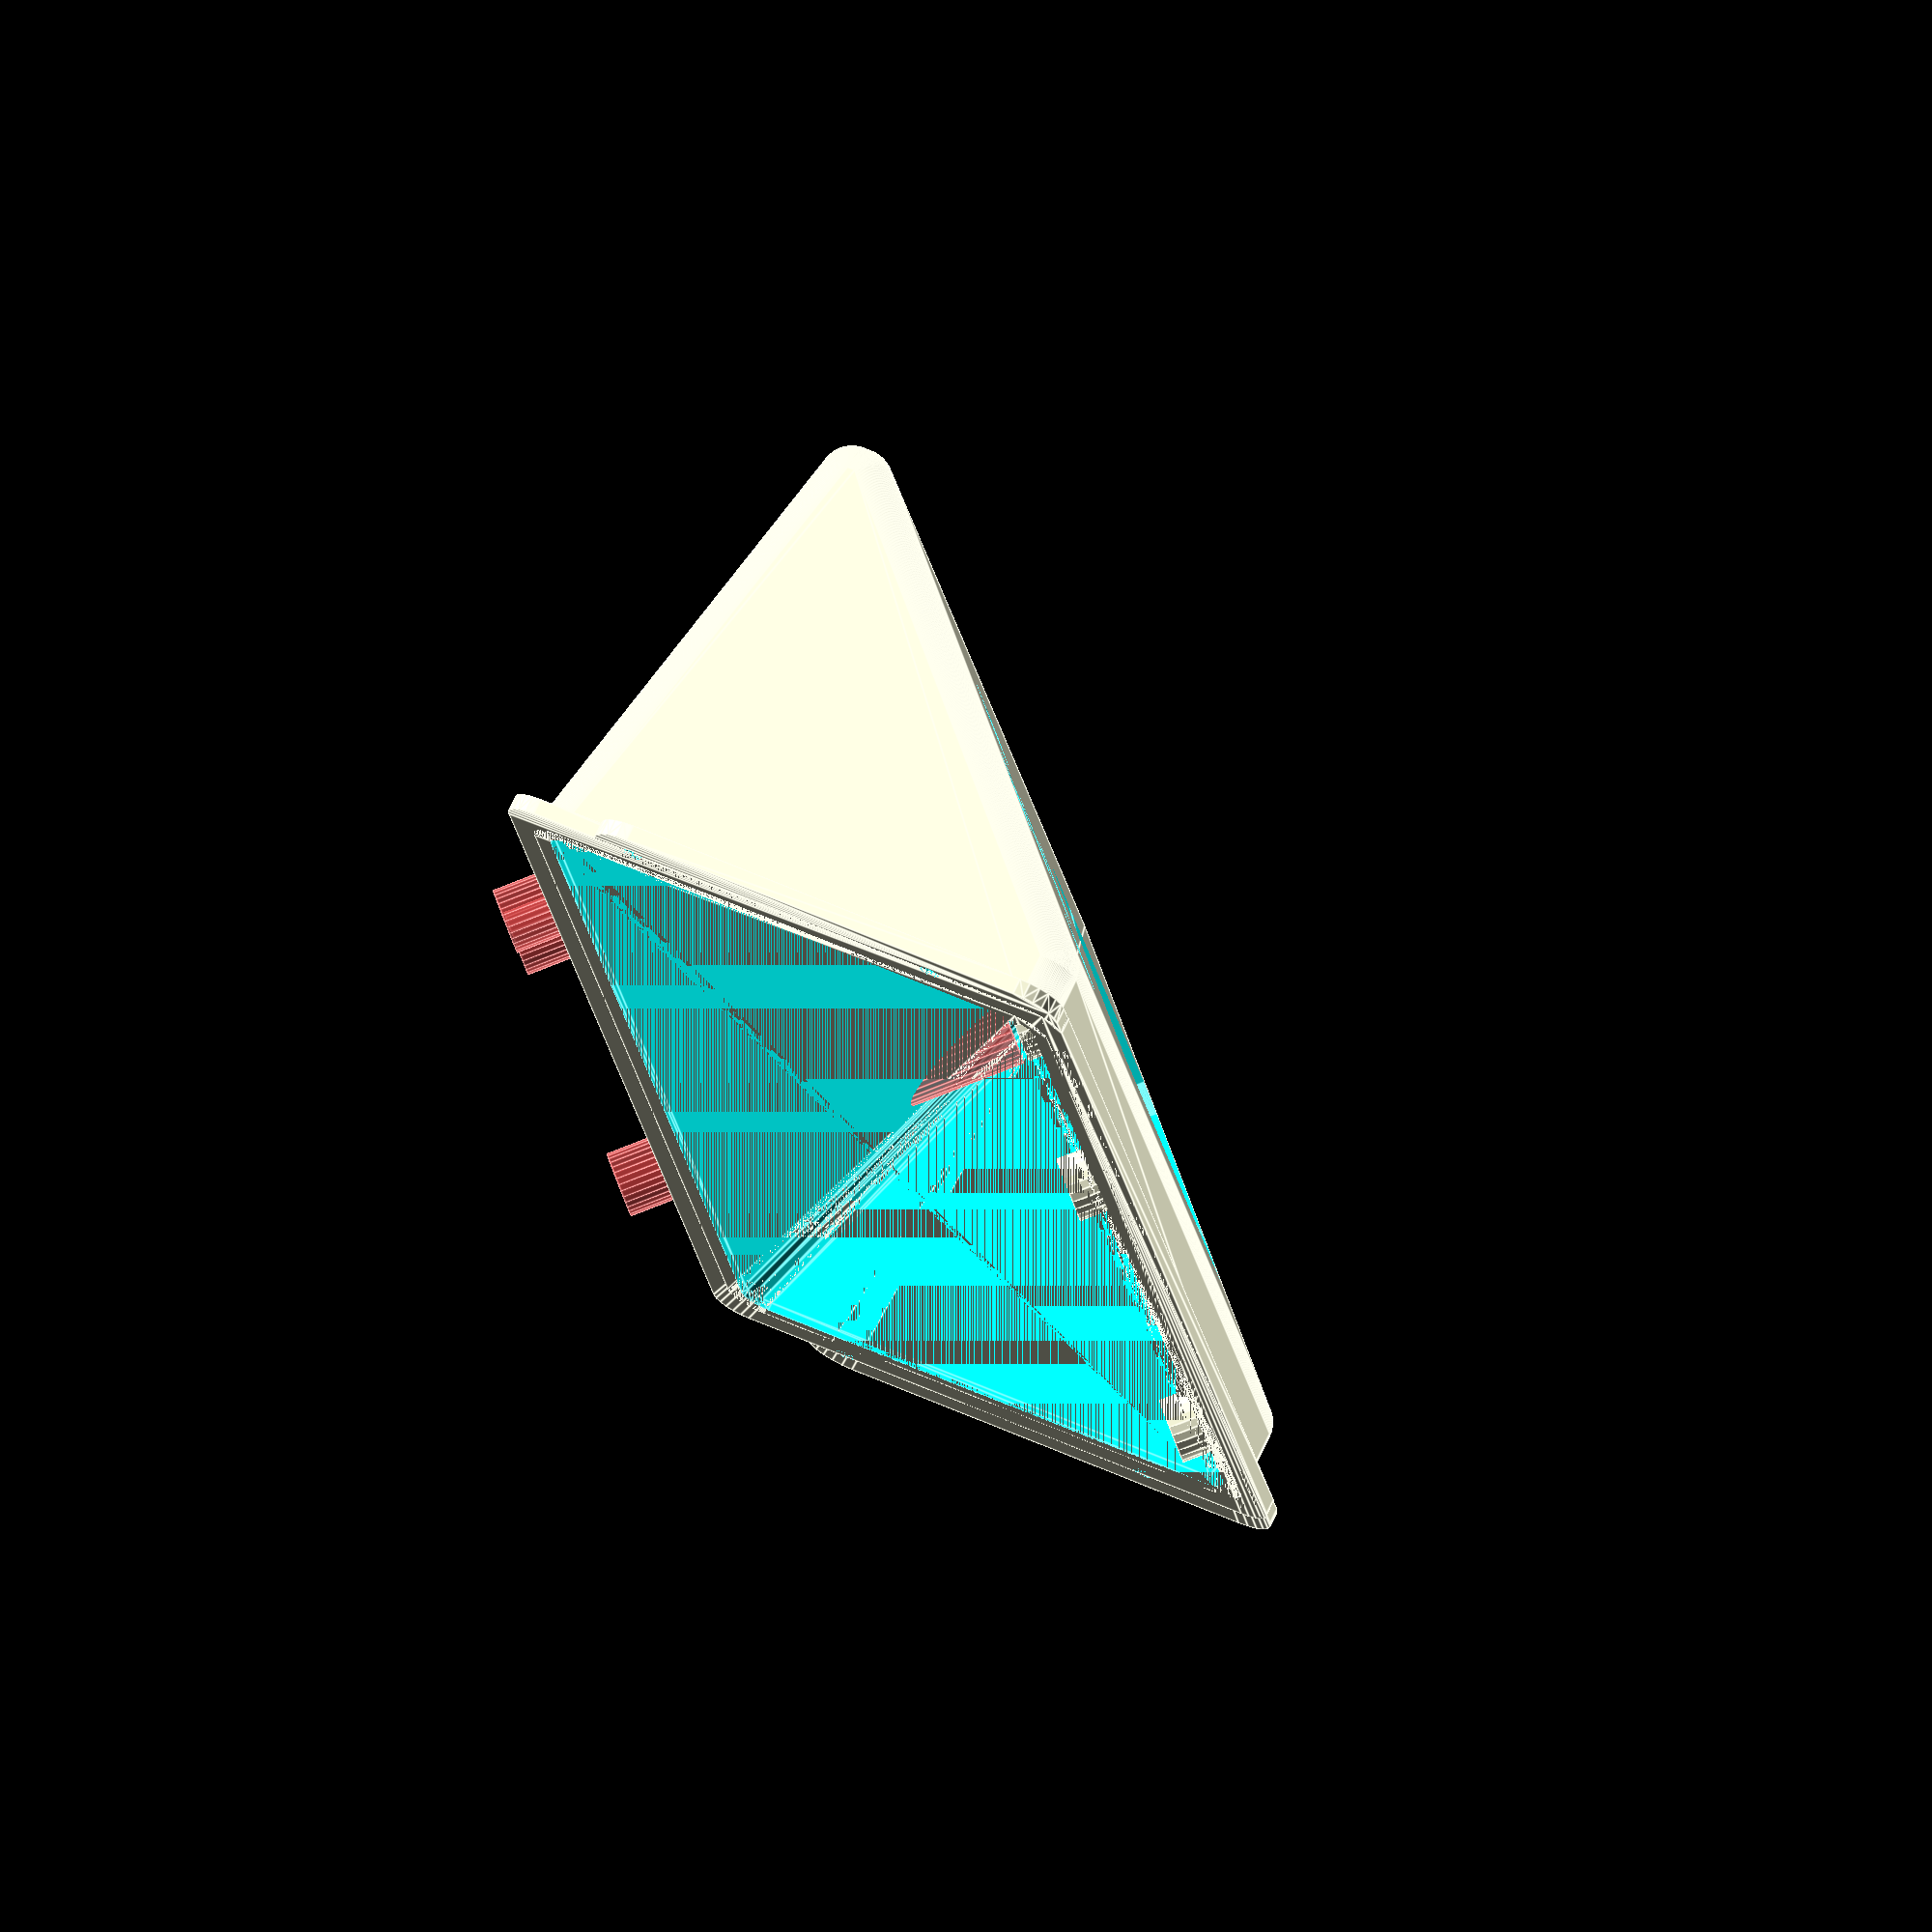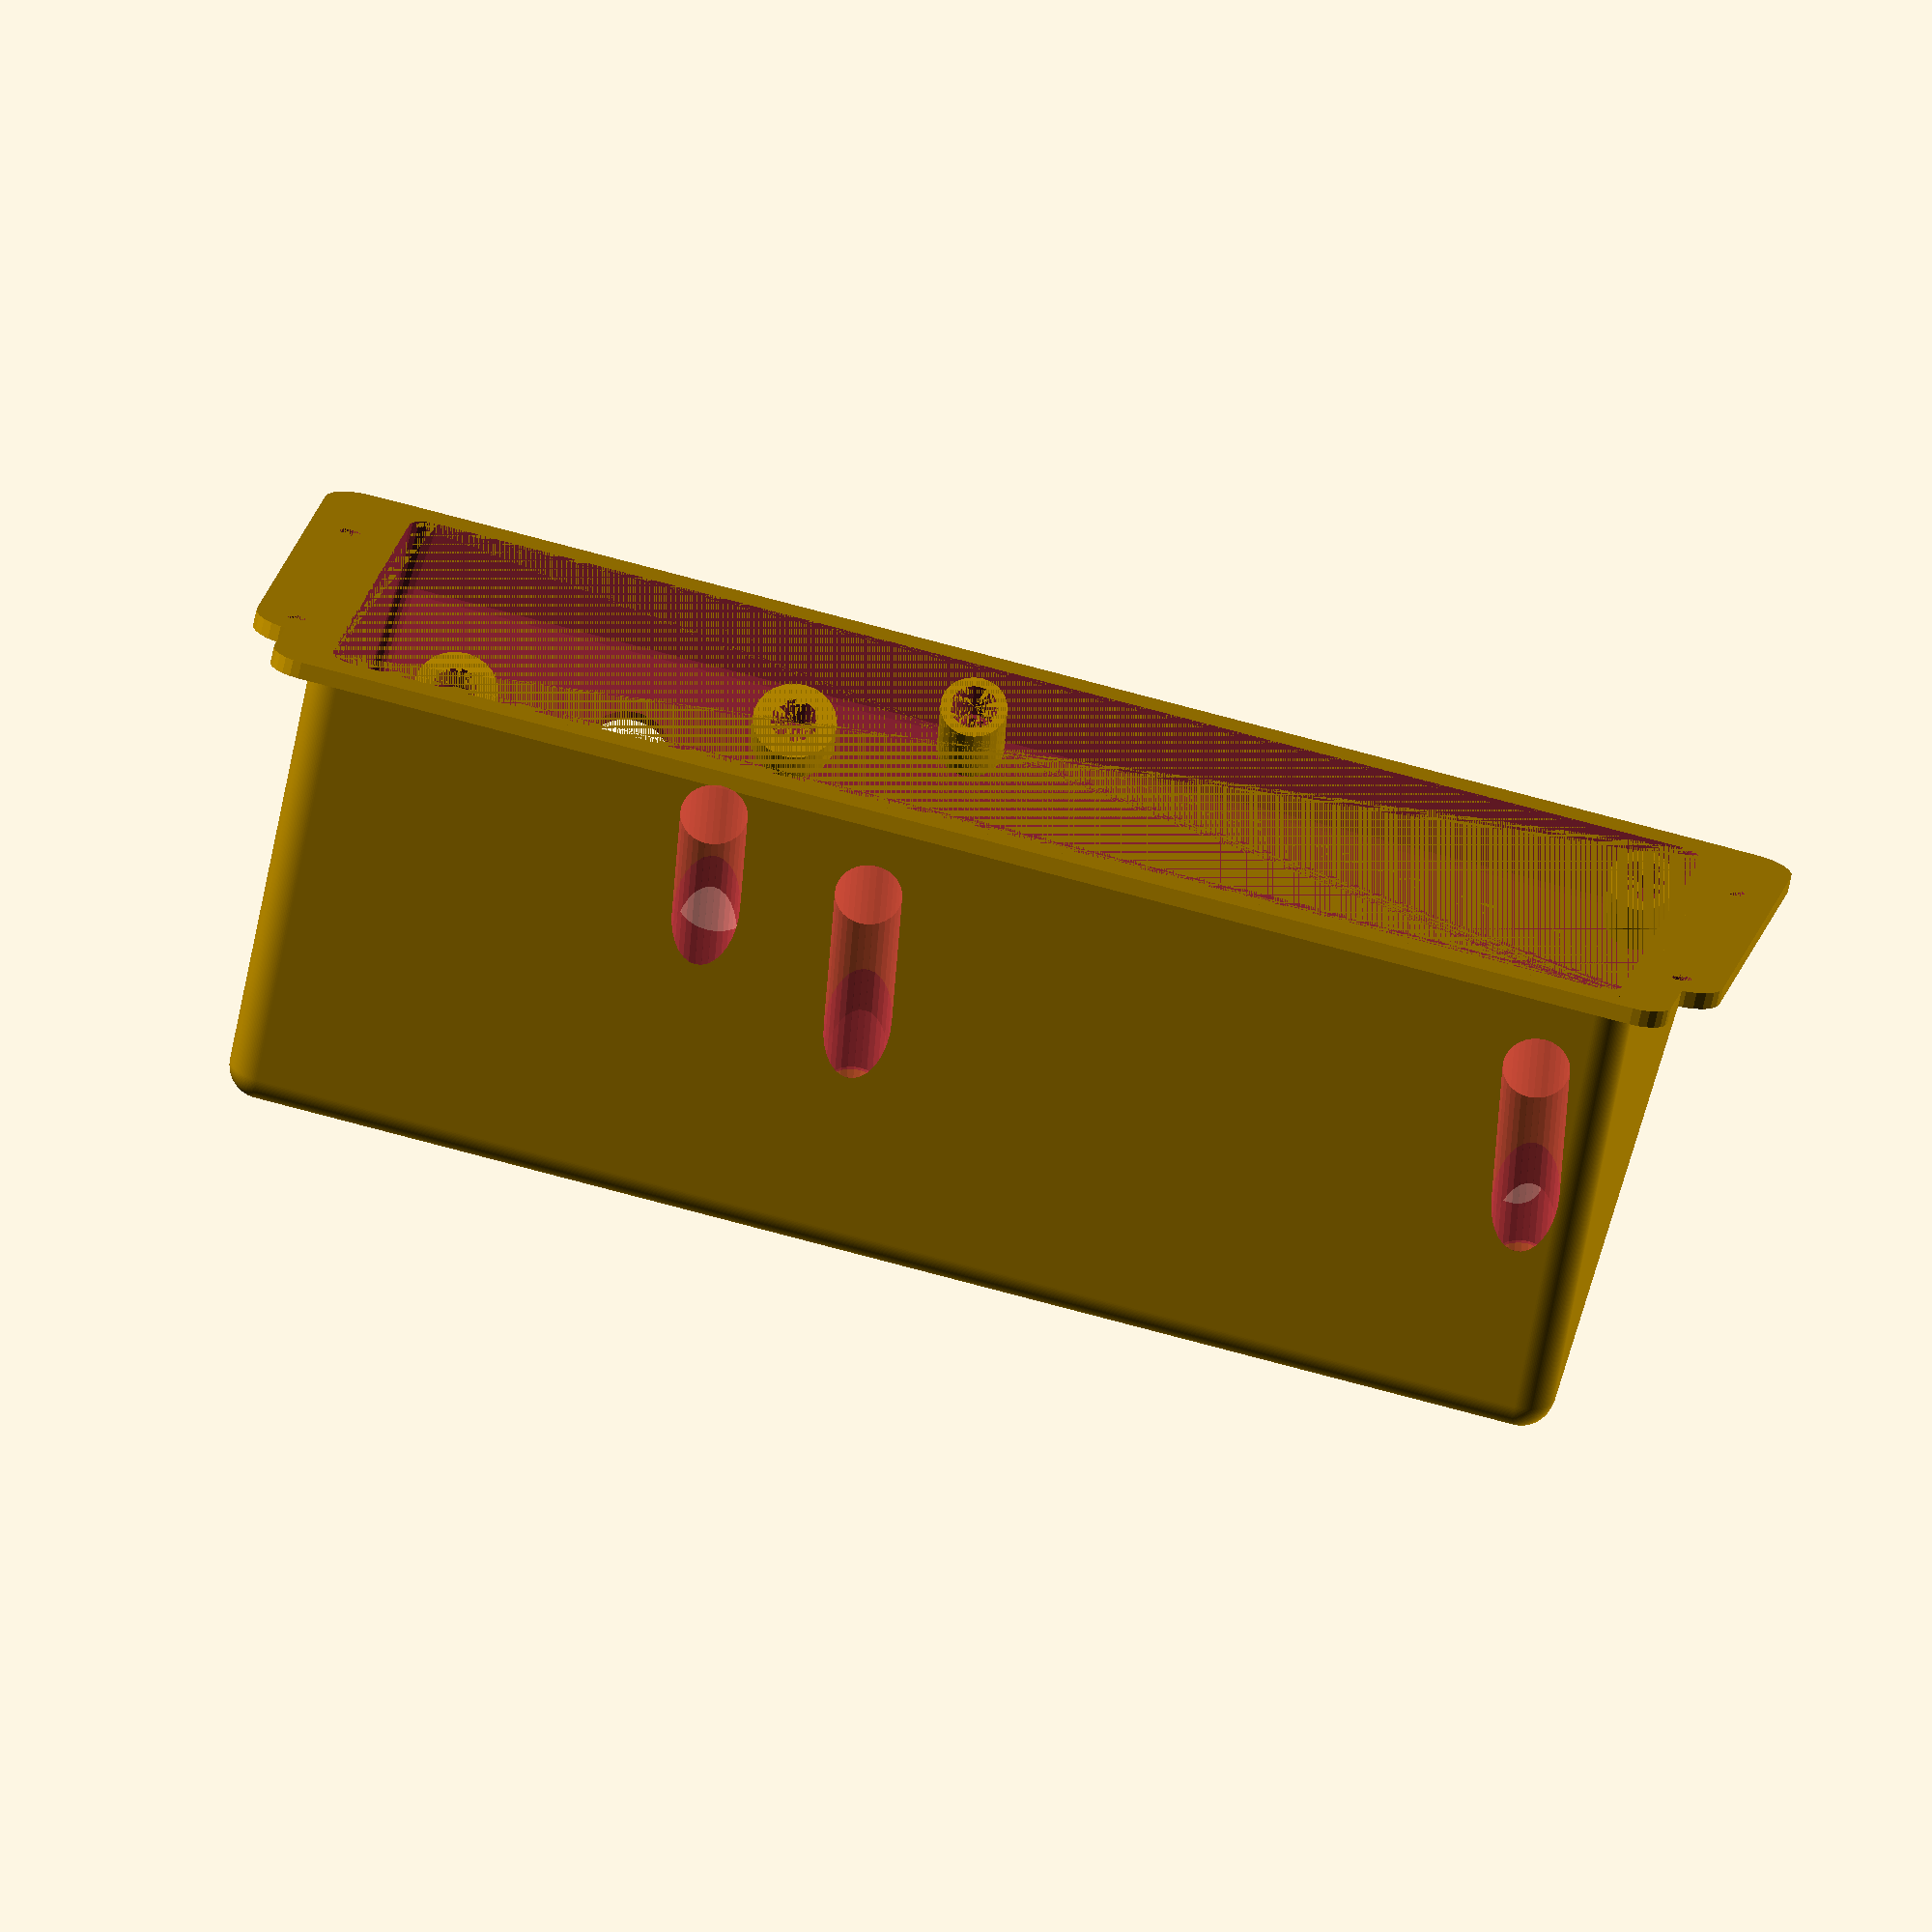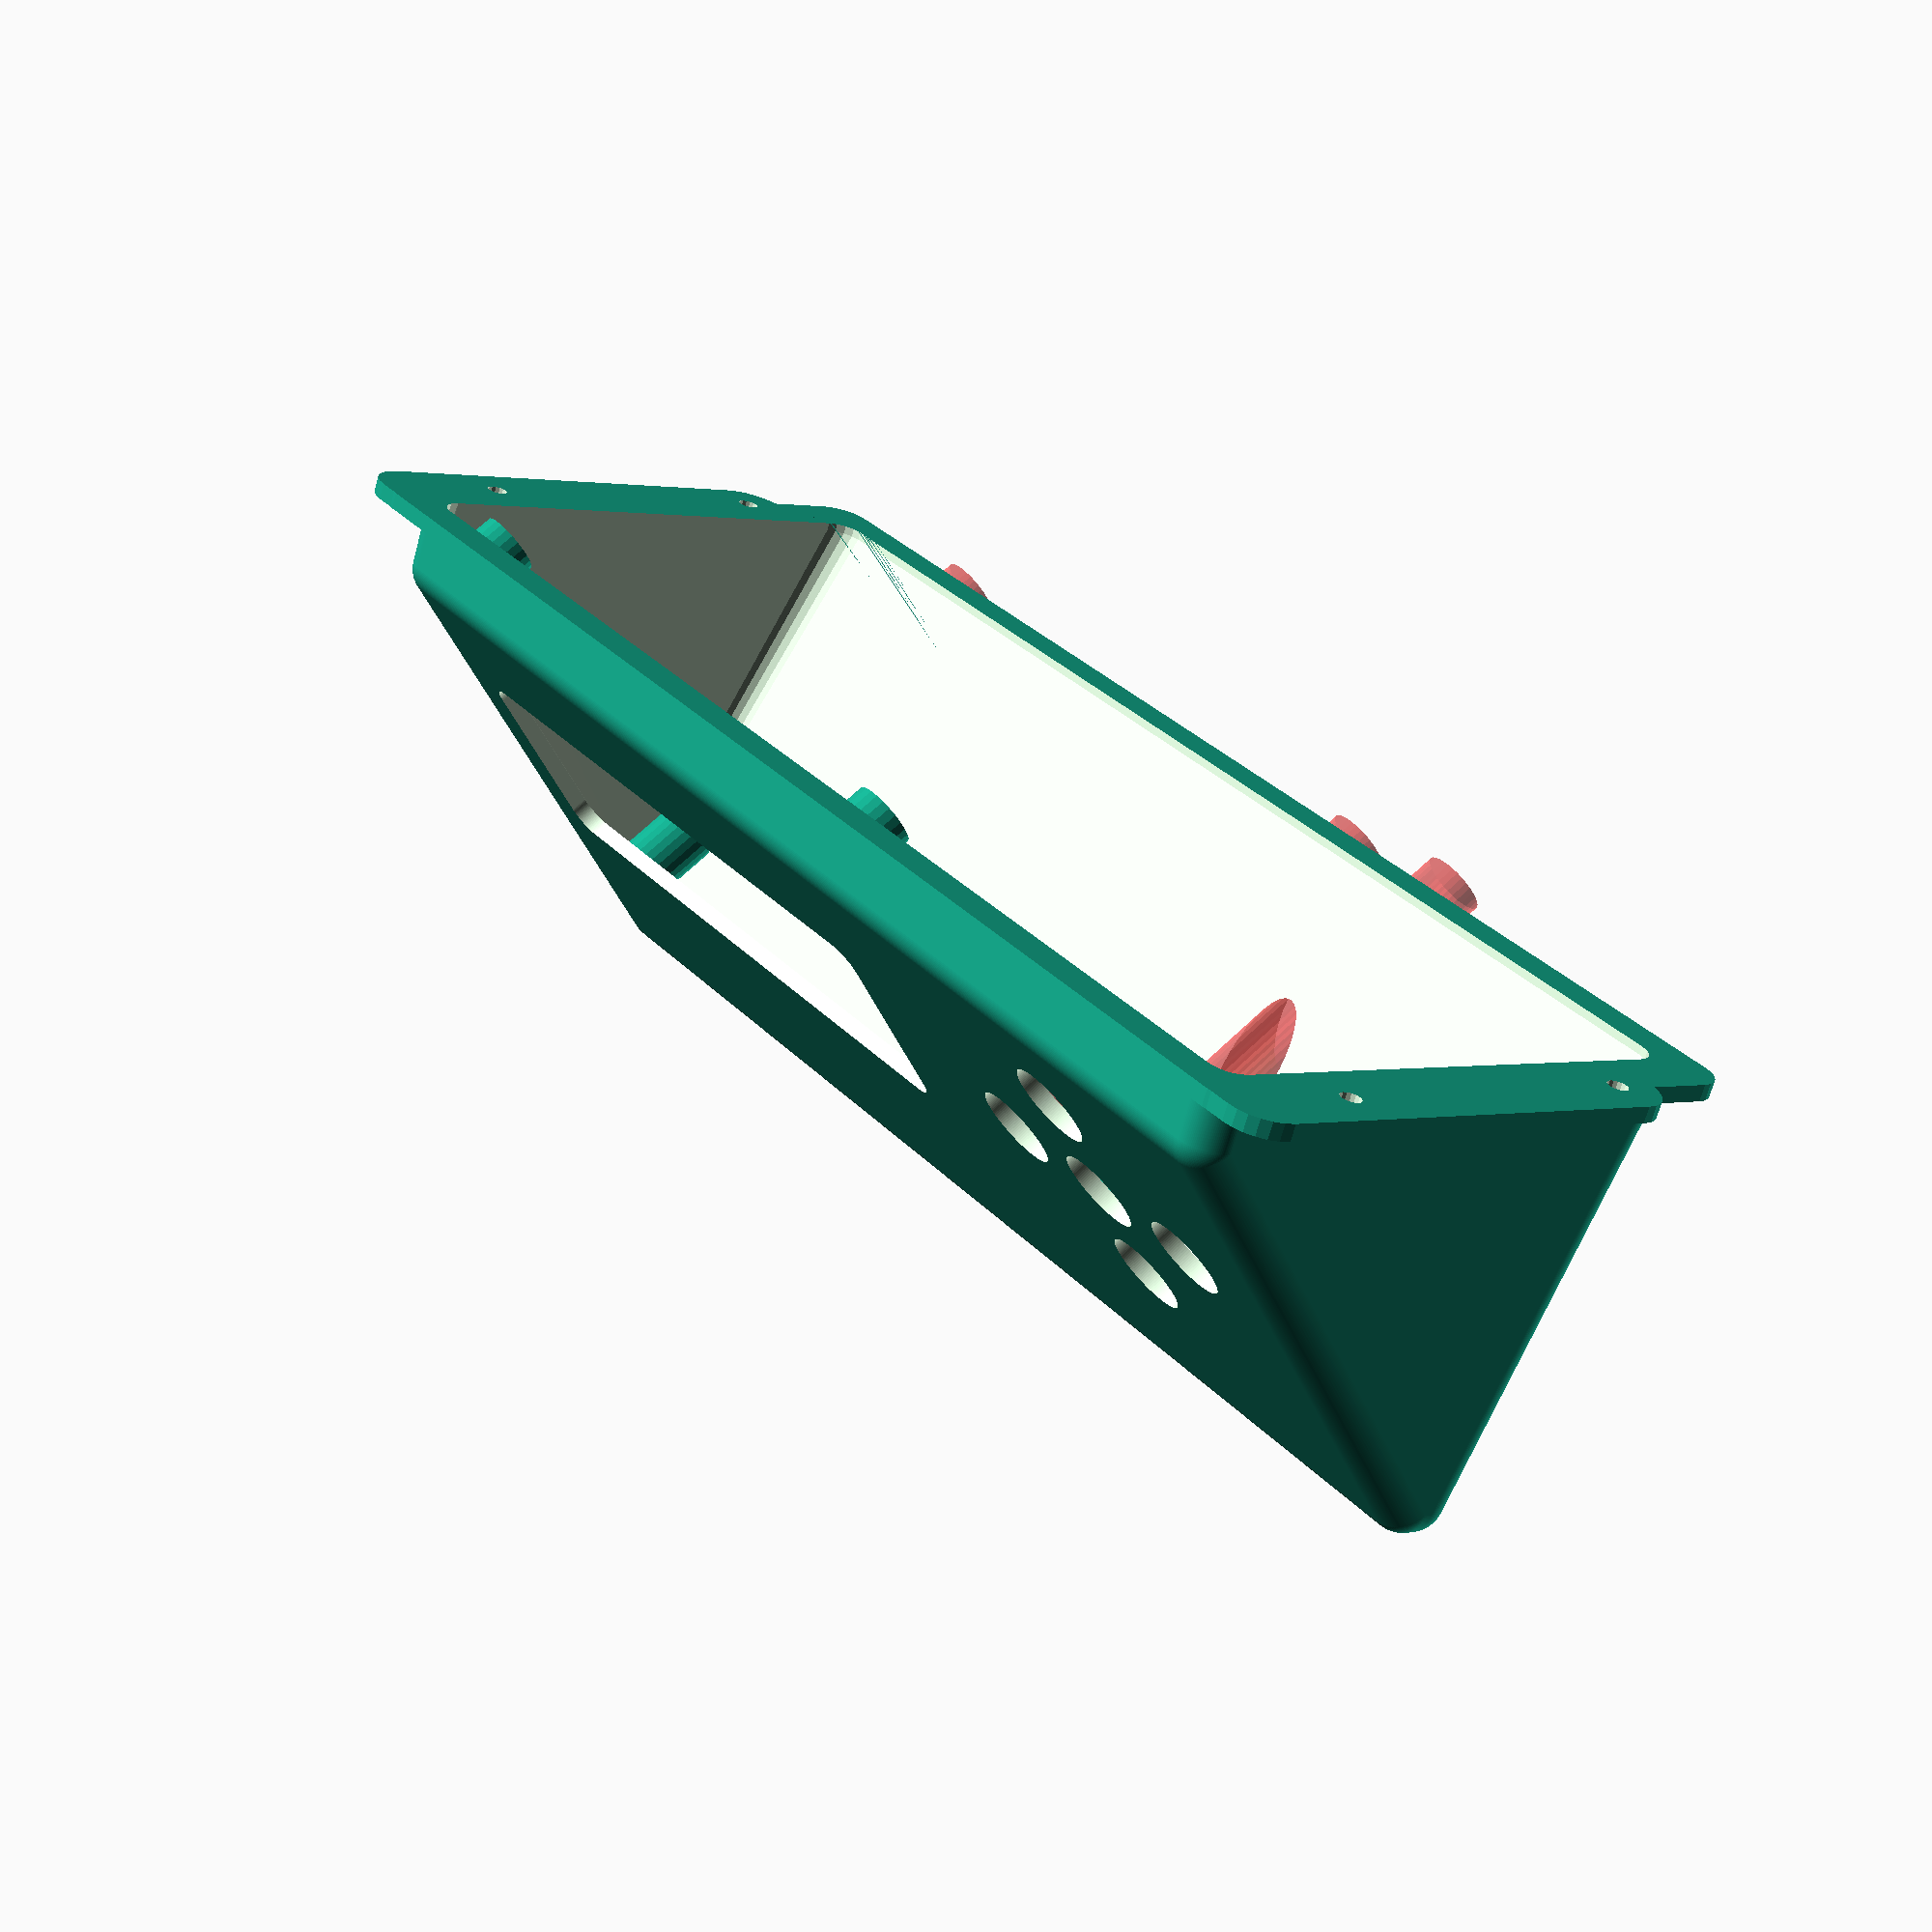
<openscad>
$fn=128;

eps1=0.001;
eps2=2*eps1;

base_screw_space_x = 170;
base_screw_space_y = 39.35;
base_thickness = 2;
base_corner_radius = 4;

module rounded_cube(x, y, h, r) {
  dx = x/2-r;
  dy = y/2-r;
  hull() {
    translate([-dx, -dy, 0]) cylinder(r=r, h=h);
    translate([dx, -dy, 0]) cylinder(r=r, h=h);
    translate([-dx, dy, 0]) cylinder(r=r, h=h);
    translate([dx, dy, 0]) cylinder(r=r, h=h);
  }
}

module base_holes() {
  $fn=16;
  dx=base_screw_space_x/2;
  dy=base_screw_space_y/2;
  translate([-dx, -dy, -eps1]) cylinder(d=2.5, h=base_thickness+eps2);
  translate([dx, -dy, -eps1]) cylinder(d=2.5, h=base_thickness+eps2);
  translate([-dx, dy, -eps1]) cylinder(d=2.5, h=base_thickness+eps2);
  translate([dx, dy, -eps1]) cylinder(d=2.5, h=base_thickness+eps2);  
}

module base_tab(x, y, dir) {
  translate([x, y, 0]) rotate([0, 0, dir])  {
    d2=10;  // outer
    l = 5;
    hull() {
      cylinder(d=d2, h= base_thickness);
      translate([l-1, -d2/2, 0]) cube([1, d2, base_thickness]);
    }
  }
}

module base_tabs() {
  $fn=24;
  dx=base_screw_space_x/2;
  dy=base_screw_space_y/2;
  hull() {
    base_tab(-dx, -dy, 0); 
    base_tab(-dx, dy + 11.9, 0);  
    base_tab(dx, -dy, 180); 
    base_tab(dx, dy + 11.9, 180);  
  }
}

module base_plate() {
  $fn=24;
  difference() {
    union() {
      base_tabs();
      rounded_cube(171.5, 73.3, 2, 4);
    }
    base_holes();
  }
}

module base_slope() {
  hull() {
    x=162.5;
    y=68;
    r=4;
    h0=8;
    h1=55;
    
    rounded_cube(x, y, base_thickness, r);
    
    // Front panel rear points
    translate([-(x/2-r), (y/2-r), h0]) sphere(r=r);
    translate([(x/2-r), (y/2-r), h0]) sphere(r=r); 
    
    // Front paenl front point.
    translate([-(x/2-r), (y/2-r)-(h1-h0), h1]) sphere(r=r);
    translate([(x/2-r), (y/2-r)-(h1-h0), h1]) sphere(r=r);
    
    // Front panel front/botton points.
    translate([-(x/2-r), (y/2-r)-(h1-h0)-1, h1]) sphere(r=r);
    translate([(x/2-r), (y/2-r)-(h1-h0)-1, h1]) sphere(r=r);
    
//    translate([-(x/2-r), -(y/2-r)+17, h1]) sphere(r=r);
//    translate([(x/2-r), -(y/2-r)+17, h1]) sphere(r=r);
  }
}

module base_hollow() {
  $fn=16;
  x=162.5-4;
  y=68-4;
  r=4-2;
  w=2;
  h0=8;
  h1=50;
  translate([0, 0, -eps2]) hull() {
    rounded_cube(x, y, 1, 3);
  
   // Front panel rear points
    translate([-(x/2-r), (y/2-r), h0]) sphere(r=r);
    translate([(x/2-r), (y/2-r), h0]) sphere(r=r); 
    
    // Front paenl front point.
    #translate([-(x/2-r), (y/2-r)-(h1-h0), h1]) sphere(r=r);
    translate([(x/2-r), (y/2-r)-(h1-h0), h1]) sphere(r=r);
    
    // Front panel front/botton points.
    translate([-(x/2-r), (y/2-r)-(h1-h0)-1, h1]) sphere(r=r);
    translate([(x/2-r), (y/2-r)-(h1-h0)-1, h1]) sphere(r=r);
//    
//    translate([-(x/2-r), (y/2-r), h0]) sphere(r=r);
//    translate([(x/2-r), (y/2-r), h0]) sphere(r=r); 
//    
//    translate([-(x/2-r), (y/2-r)-(h1-h0), h1]) sphere(r=r);
//    translate([(x/2-r), (y/2-r)-(h1-h0), h1]) sphere(r=r);
//    
//    translate([-(x/2-r), -(y/2-r)+17, h1]) sphere(r=r);
//    translate([(x/2-r), -(y/2-r)+17, h1]) sphere(r=r);
  } 
}

module main_pre_cut() {
  difference() {
    union() {
      base_plate();
      base_slope();
    }
    base_hollow();
  }
}

// Hole for a M3 metal insert, mcmaster part number 94180a333.
// h is the total depth for the screw hole. Already includes an
// extra eps1 at the opening side.
module m3_threaded_insert(h) {
  // Adding tweaks for compensate for my printer's tolerace.
  A = 4.7 + 0.3;
  B = 5.23 + 0.4;
  L = 6.4;
  D = 4.0;
  translate([0, 0, -eps1]) {
    // NOTE: diameter are compensated to actual print results.
    // May vary among printers.
    cylinder(d1=B, d2=A, h=eps1+L*2/3, $f2=32);
    cylinder(d=A, h=eps1+L, $f2=32);
    translate([0, 0, L-eps1]) cylinder(d=D, h=h+eps1-L, $f2=32);
  }
}

// 2mm is added for the height for the front surface thinckness.
module m3_threaded_post(x, y, w, h) {
  $fn=24;
  h1 = h+0.1;
  // @@@ TODO: change 5 to 0.
  translate([x, y, 0]) translate([0, 0, -(2-0.1)]) rotate([180, 0, 0]) difference() {
    cylinder(d=w, h=h1);  
    translate([0, 0, h1+eps1]) rotate([180, 0, 0]) m3_threaded_insert(h1+2);
  }
}

// Centered at (0, 0).
module lcd_cut() {
  translate([0, 0, -4])
   rounded_cube(77+2, 25+2, 5, 3);  
}

module lcd_inserts() {
  h = 9.9;
  w = 8;
  dx = 82/2;
  dy = 55/2;
  m3_threaded_post(dx, dy, w, h);
  m3_threaded_post(dx, -dy, w, h);
  m3_threaded_post(-dx, dy, w, h);
  m3_threaded_post(-dx, -dy, w, h);
}

module button_hole(x, y) {
  translate([x, y, -4]) cylinder(d=10.32, h=5);
}

// Center button at (0, 0).
module button_holes() {
  dx=15.5;
  dy=15.5;
  button_hole(0, 0);
  button_hole(0, dy);
  button_hole(0, -dy);
  button_hole(-dx, 0);
  button_hole(+dx, 0);
}

// Center button at (0, 0)
module button_inserts() {
  m3_threaded_post(21, 15, 10, 5); 
  m3_threaded_post(21, -15, 10, 5); 
  m3_threaded_post(-18.6, 22.3, 10, 5); 
  m3_threaded_post(-18.6, -22.3, 10, 5); 
}

// Tool access hole to the screws on the back of the faceplate.
module tool_access_hole(x, y) {
  $fn=32;
  translate([x, y, -12.5]) rotate([180, 0, 0]) cylinder(d=8, h=50);
}

module main() {
  lcd_center_x = -32.5;
  lcd_center_y = -29;
  
  buttons_center_x = lcd_center_x+80;
  buttons_center_y = lcd_center_y;
  
  difference() {
    union() {
      // Adjust the front surface to but just below  the x=0 plane.
      translate([0, -16.5, -30.869]) rotate([ 45, 0, 0]) 
          main_pre_cut();
      
      translate([lcd_center_x, lcd_center_y, 0]) lcd_inserts();
      
      translate([buttons_center_x, buttons_center_y, 0])       button_inserts();

//      m3_threaded_post(-70, -10, 8, 7);
//      m3_threaded_post(30, -10, 8, 7);
//      m3_threaded_post(-70, -50, 8, 7);
//      m3_threaded_post(30, -50, 8, 7);
    }
    
    #tool_access_hole(lcd_center_x-(82/2), lcd_center_y-(55/2));
    #tool_access_hole(lcd_center_x+(82/2), lcd_center_y-(55/2));
    
    //#tool_access_hole(buttons_center_x+21, buttons_center_y-15);
    #tool_access_hole(buttons_center_x-18.6, buttons_center_y-22.3);

  
    
    translate([lcd_center_x, lcd_center_y, 0]) lcd_cut();
    
    translate([buttons_center_x, buttons_center_y, 0]) 
      button_holes();
    
//    button_hole(50, -15);
//    button_hole(50, -30);
//    button_hole(50, -45);
//    button_hole(35, -30);
//    button_hole(65, -30);
  } 
}

main();

//rotate([45, 0, 0]) translate([0, -68/2, -8]) 
//base_slope();

//difference() {
//main_pre_cut();
//translate([0, -100, -eps1]) cube([200, 200, 200]);  
//translate([-100, 0, -eps1]) cube([200, 200, 200]); 
//}



//difference() {
//  translate([-100, -100, -2]) cube([200, 200, 2]);
//  lcd_cut();
//  
//  
//  //translate([-100, -100, 0]) cube([200, 200, eps1]);
//  //translate([0, -17, -30.869]) rotate([ 45, 0, 0]) intersection() {
////    main();
//  //  translate([0, -100, -eps1]) cube([200, 200, 200]);  
//  //  translate([-100, 0, -eps1]) cube([200, 200, 200]);  
//  //}
//}

//lcd_cut();
//lcd_cut();


</openscad>
<views>
elev=268.0 azim=294.1 roll=248.7 proj=o view=edges
elev=208.5 azim=164.7 roll=2.3 proj=o view=solid
elev=287.6 azim=327.9 roll=47.1 proj=p view=wireframe
</views>
